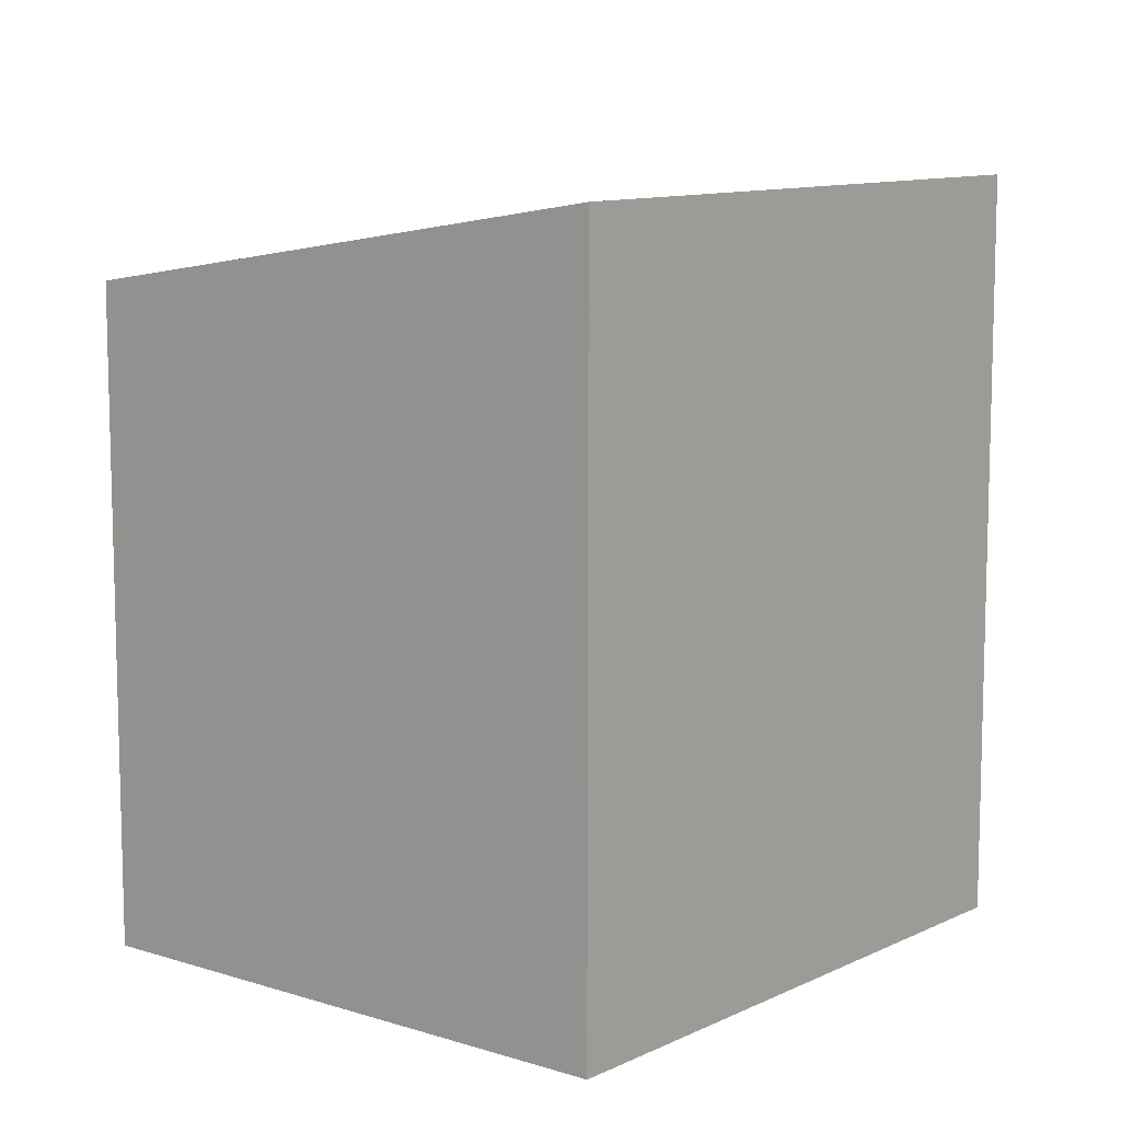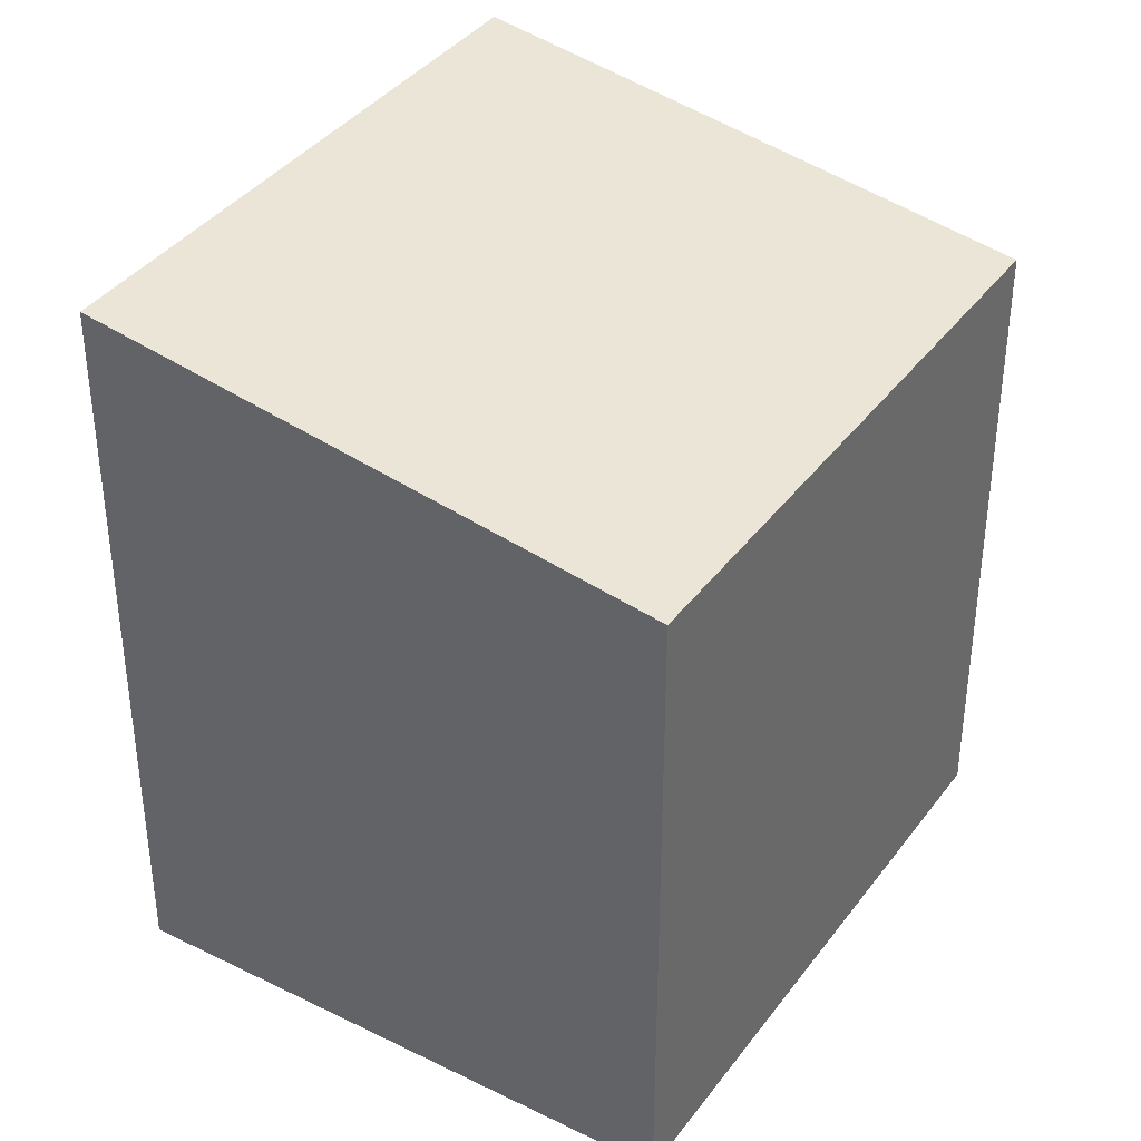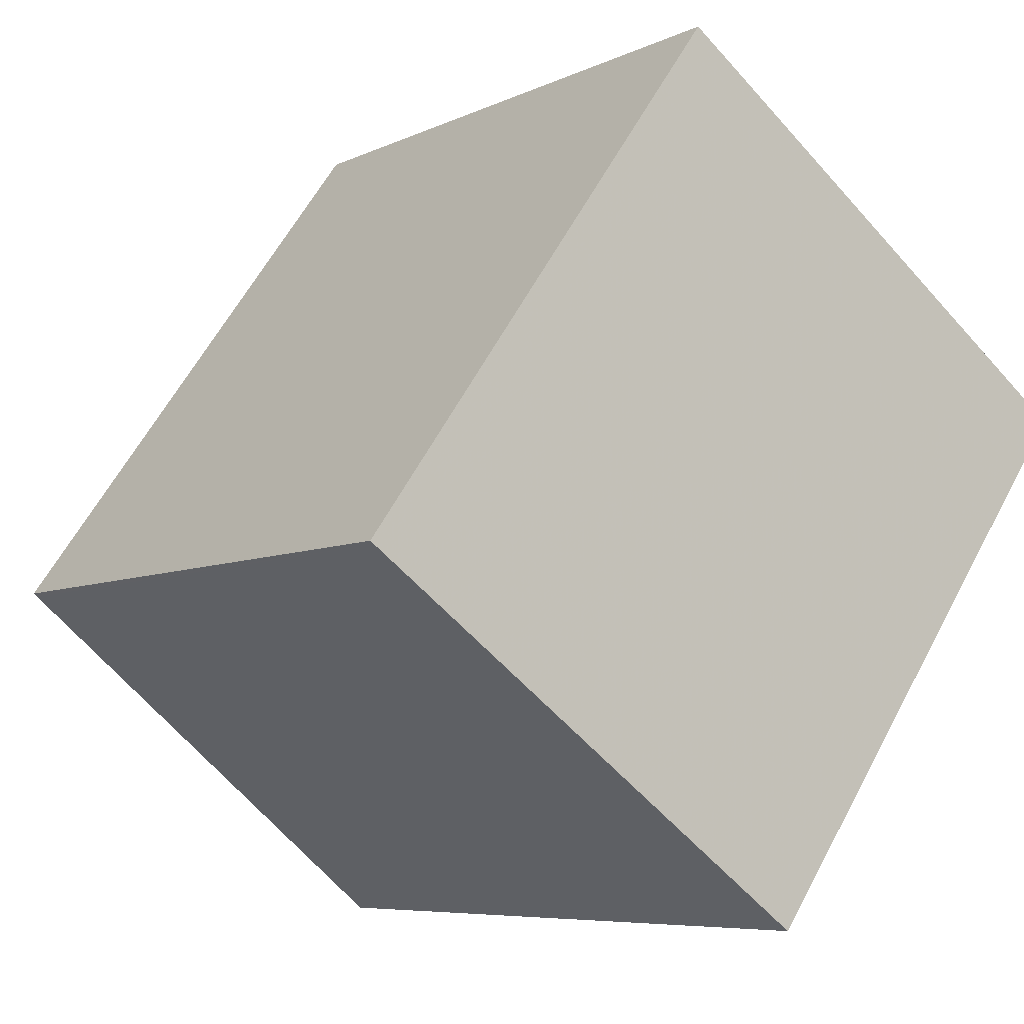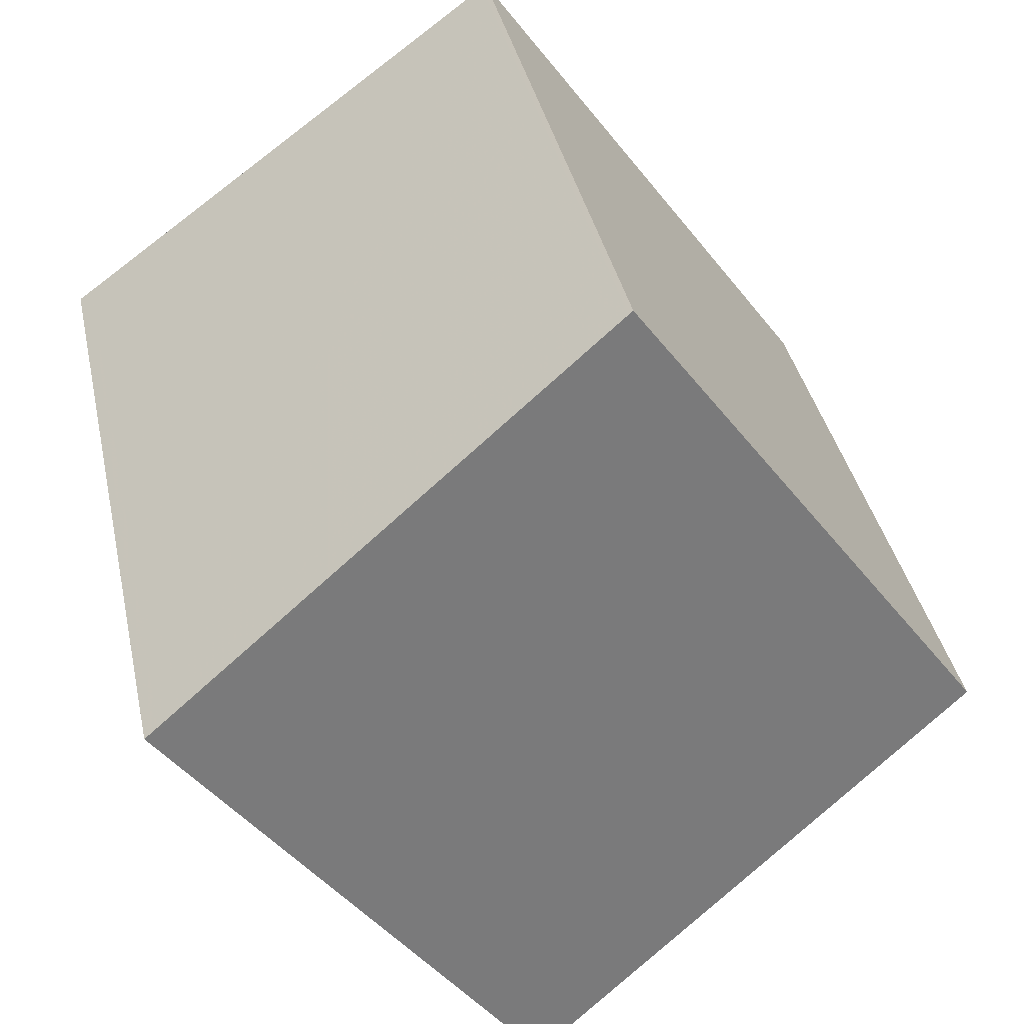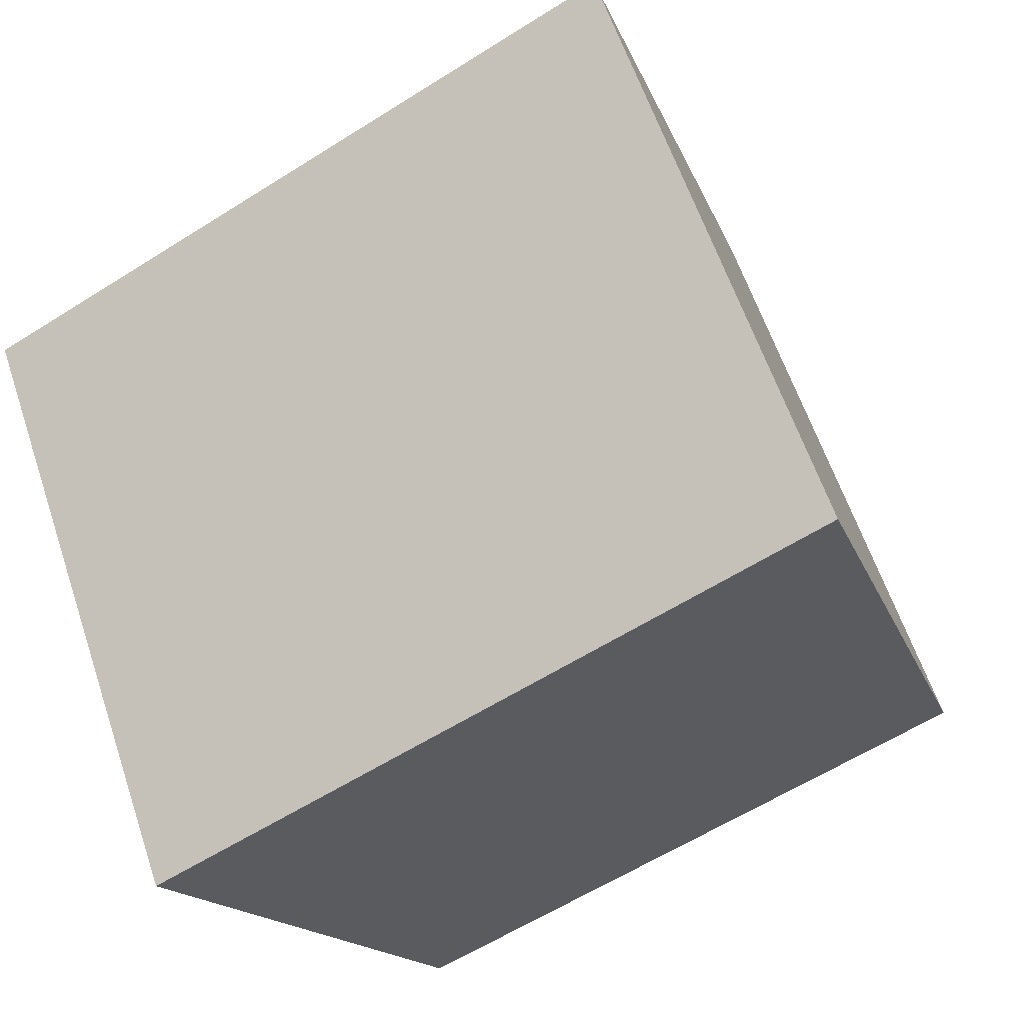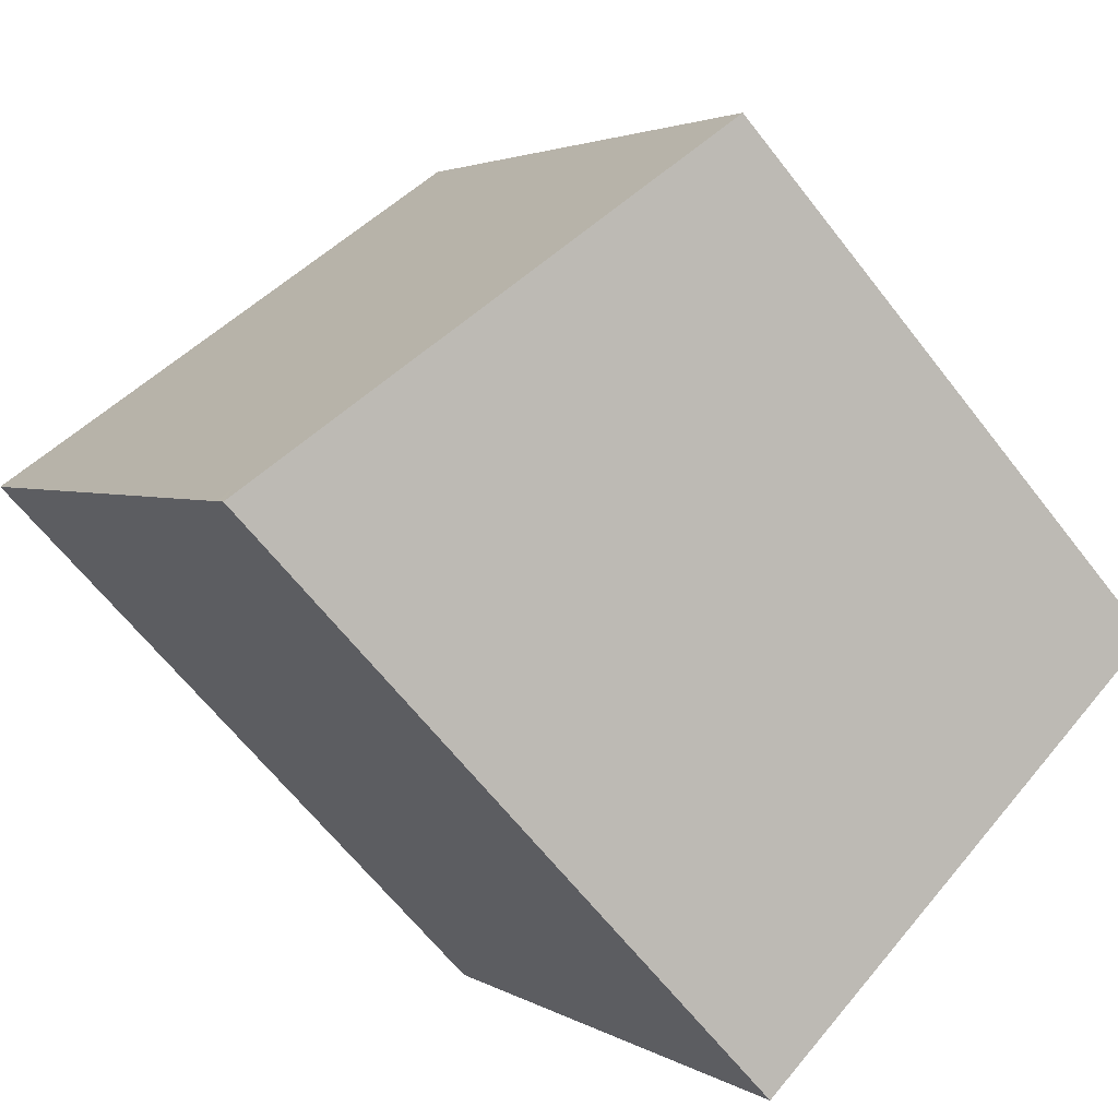
<metadata>
{"format":"obj","ext":"obj","renderer":"f3d","projection":"perspective","resolution":1024,"background":"white","views":[{"elev":10.2,"azim":-105.0,"up":"+Z"},{"elev":38.5,"azim":67.8,"up":"+Z"},{"elev":-6.7,"azim":144.0,"up":"+Y"},{"elev":37.9,"azim":-12.0,"up":"+Y"},{"elev":-59.5,"azim":-56.9,"up":"+Y"},{"elev":-63.6,"azim":37.7,"up":"+Y"}]}
</metadata>
<code>
v -709.1 -1435 2.631
v -707.6 -1437 2.64
v -709.5 -1438 3.011
v -711 -1436 3.002
v -709.1 -1435 2.634
v -707.6 -1437 2.643
v -709.1 -1435 2.631
v -709.1 -1435 2.634
v -711 -1436 3.002
v -710.9 -1436 2.992
v -709.5 -1438 3
v -710.9 -1436 2.991
v -707.7 -1437 2.643
v -709.5 -1438 3
v -709.5 -1438 3.011
v -707.6 -1437 2.64
v -709.1 -1435 2.631
v -709.1 -1435 2.631
v -709.1 -1435 0
v -709.1 -1435 0
v -707.6 -1437 2.643
v -707.6 -1437 2.64
v -707.6 -1437 0
v -707.6 -1437 0
v -709.5 -1438 3.011
v -709.5 -1438 3.011
v -709.5 -1438 0
v -709.5 -1438 -4.441e-16
v -710.9 -1436 2.991
v -711 -1436 3.002
v -711 -1436 0
v -710.9 -1436 -4.441e-16
v -709.1 -1435 2.631
v -709.1 -1435 2.634
v -709.1 -1435 0
v -709.1 -1435 0
v -709.5 -1438 3
v -707.6 -1437 2.643
v -707.6 -1437 0
v -709.5 -1438 0
v -707.6 -1437 2.64
v -709.1 -1435 2.631
v -709.1 -1435 0
v -707.6 -1437 0
v -711 -1436 3.002
v -711 -1436 3.002
v -711 -1436 0
v -711 -1436 0
v -709.5 -1438 3.011
v -709.5 -1438 3
v -709.5 -1438 0
v -709.5 -1438 0
v -709.1 -1435 2.634
v -710.9 -1436 2.991
v -710.9 -1436 -4.441e-16
v -709.1 -1435 0
v -711 -1436 3.002
v -709.5 -1438 3.011
v -709.5 -1438 -4.441e-16
v -711 -1436 0
v -707.6 -1437 2.64
v -707.6 -1437 2.64
v -707.6 -1437 0
v -707.6 -1437 0
v -709.1 -1435 0
v -707.6 -1437 0
v -709.5 -1438 0
v -711 -1436 0
f 10 9 4 12
f 8 5 1 7
f 13 8 7 16
f 15 9 10 14
f 14 10 8 13
f 12 5 8 10
f 13 6 11 14
f 14 11 3 15
f 16 2 6 13
f 18 19 20 17
f 22 23 24 21
f 26 27 28 25
f 30 31 32 29
f 34 35 36 33
f 38 39 40 37
f 42 43 44 41
f 46 47 48 45
f 50 51 52 49
f 54 55 56 53
f 58 59 60 57
f 62 63 64 61
f 66 67 68 65

</code>
